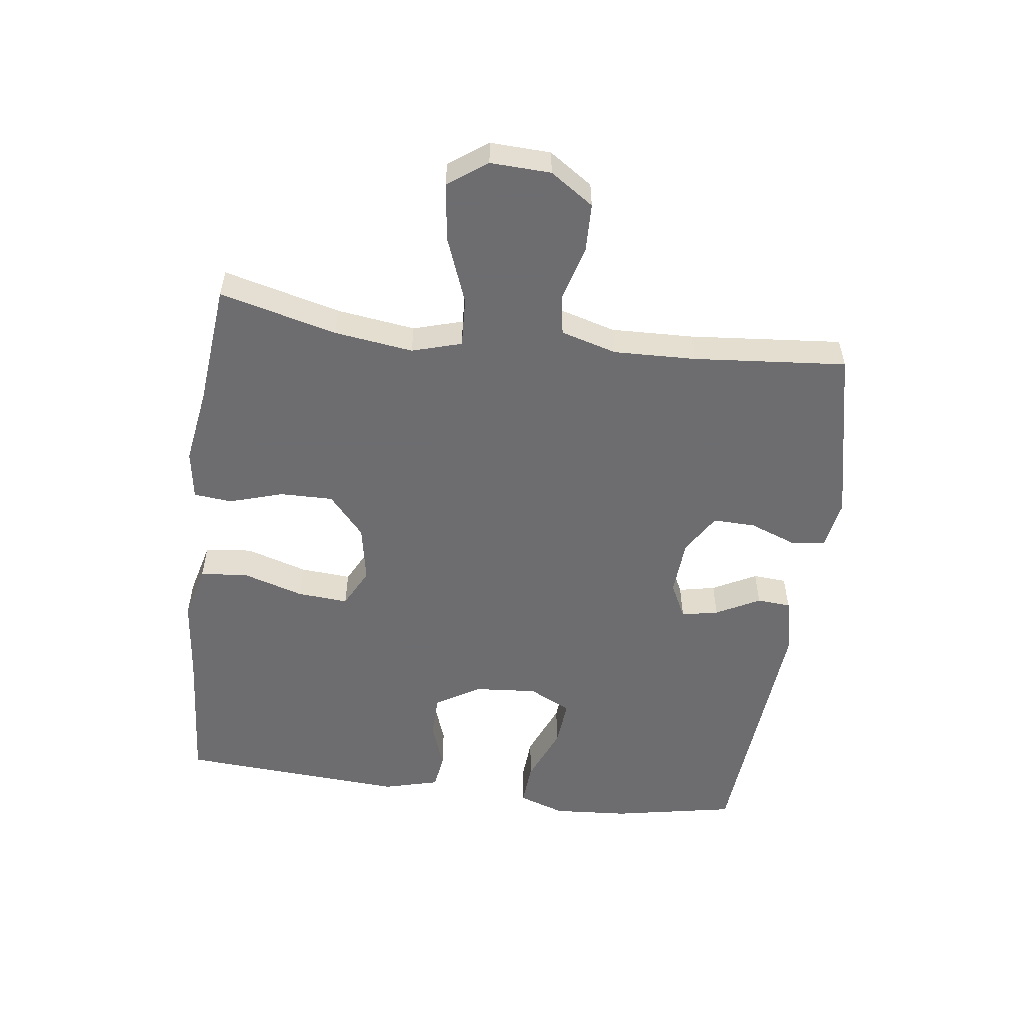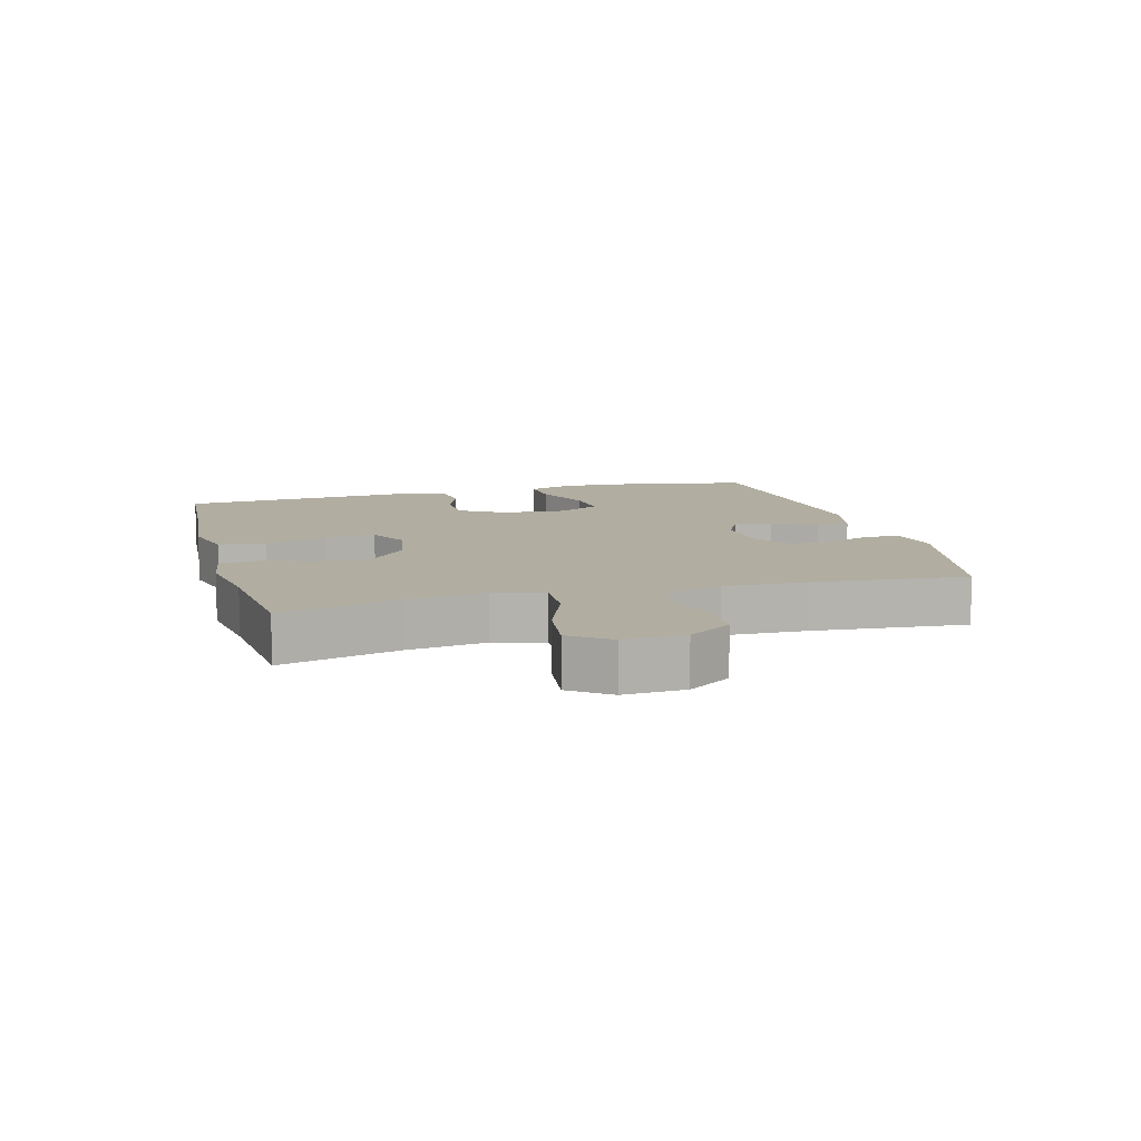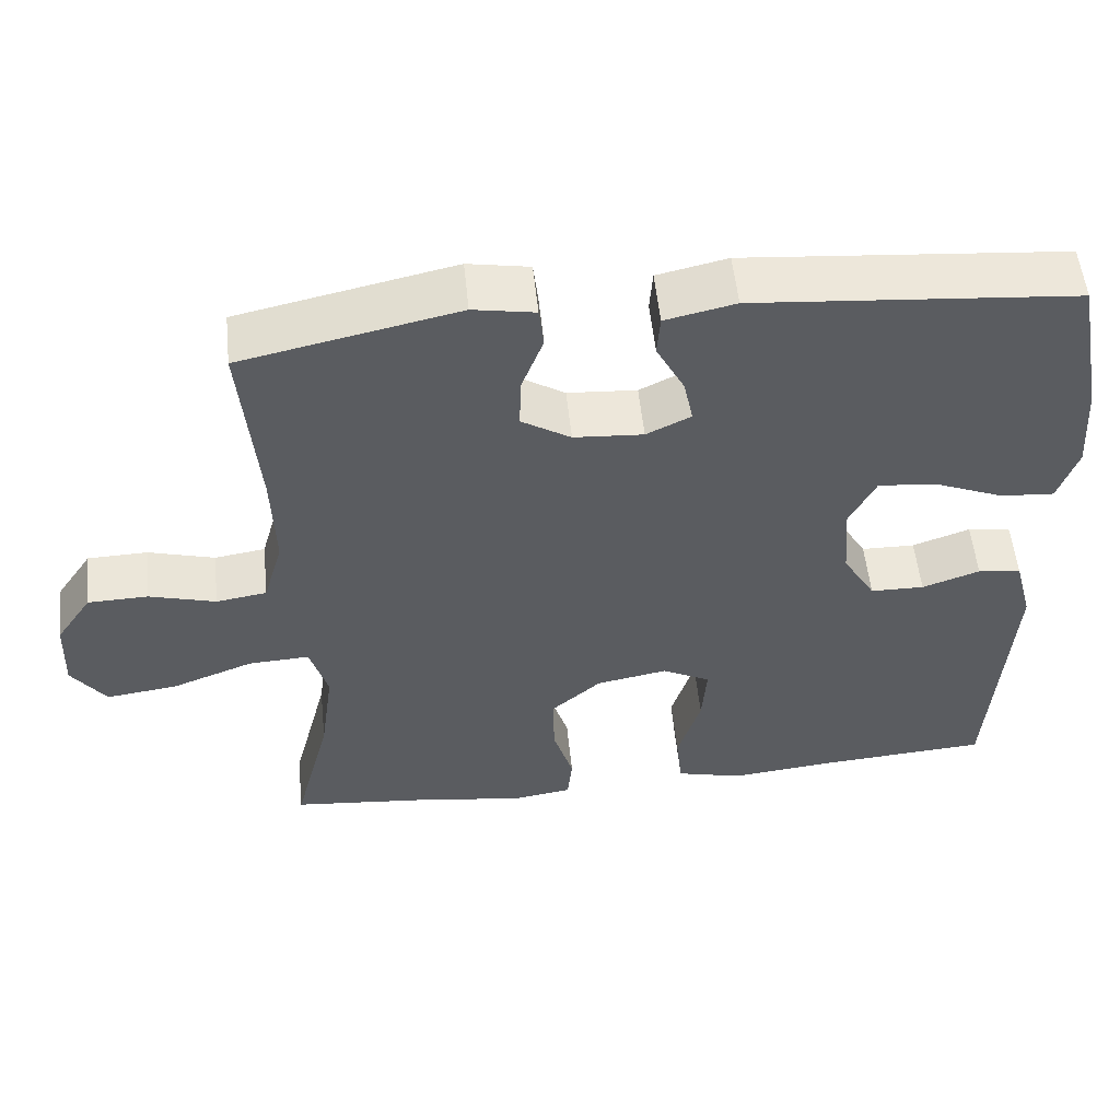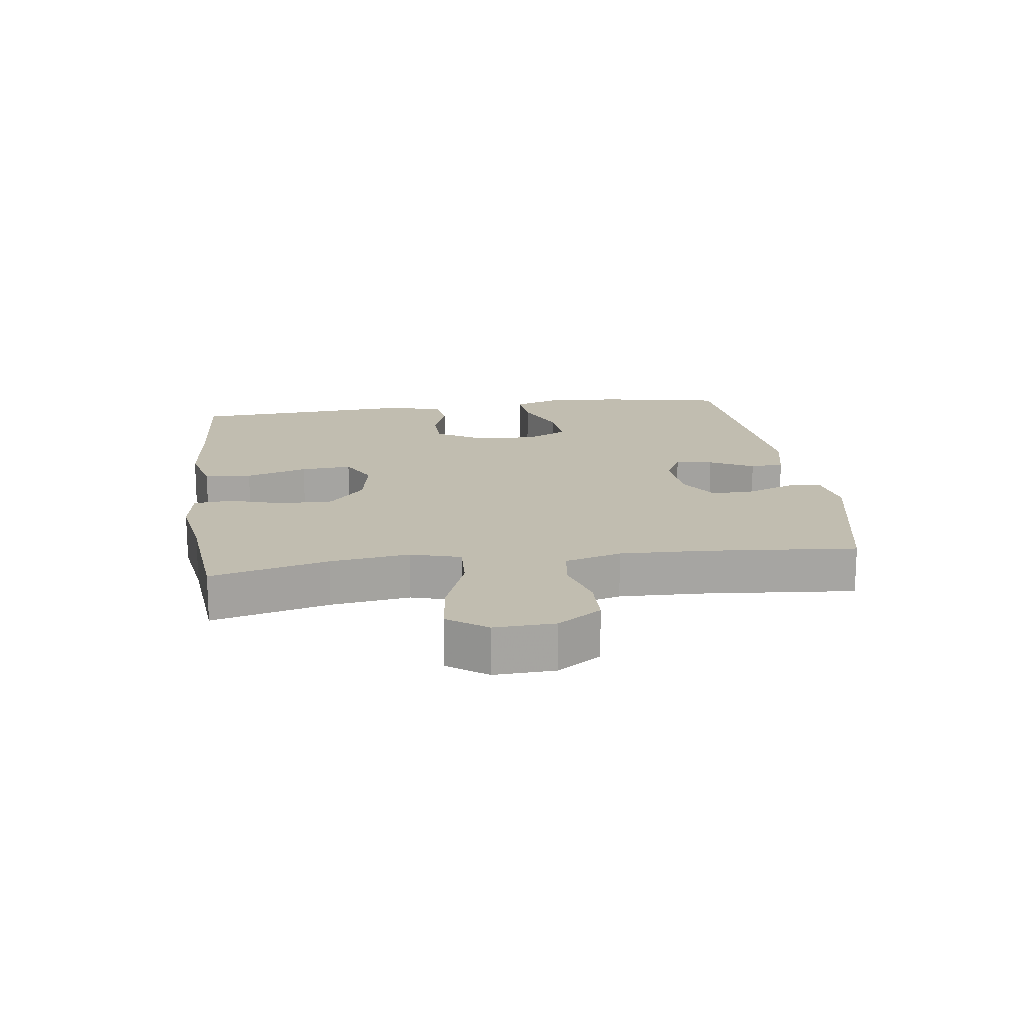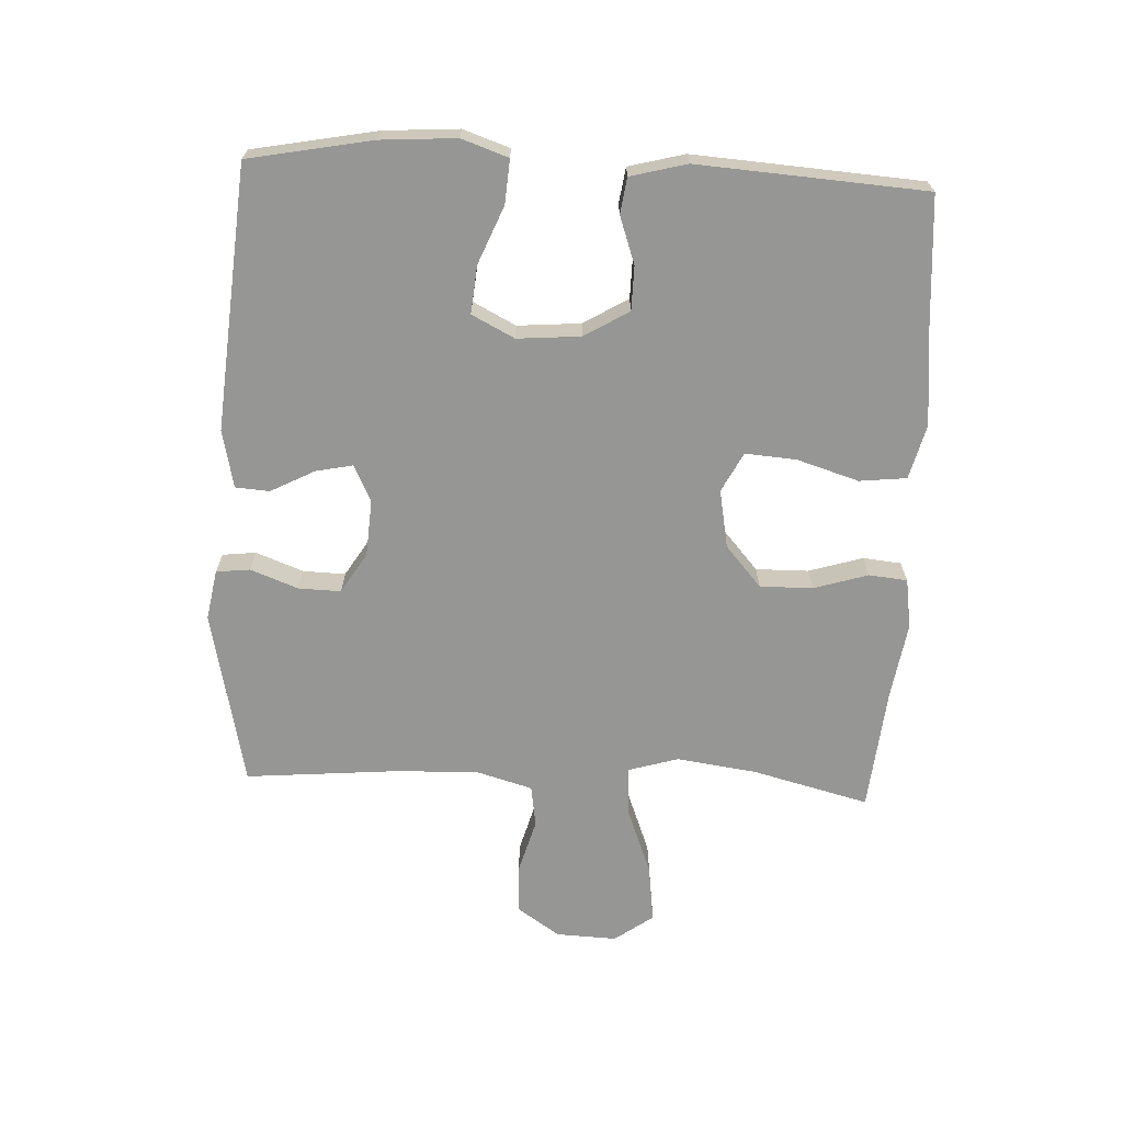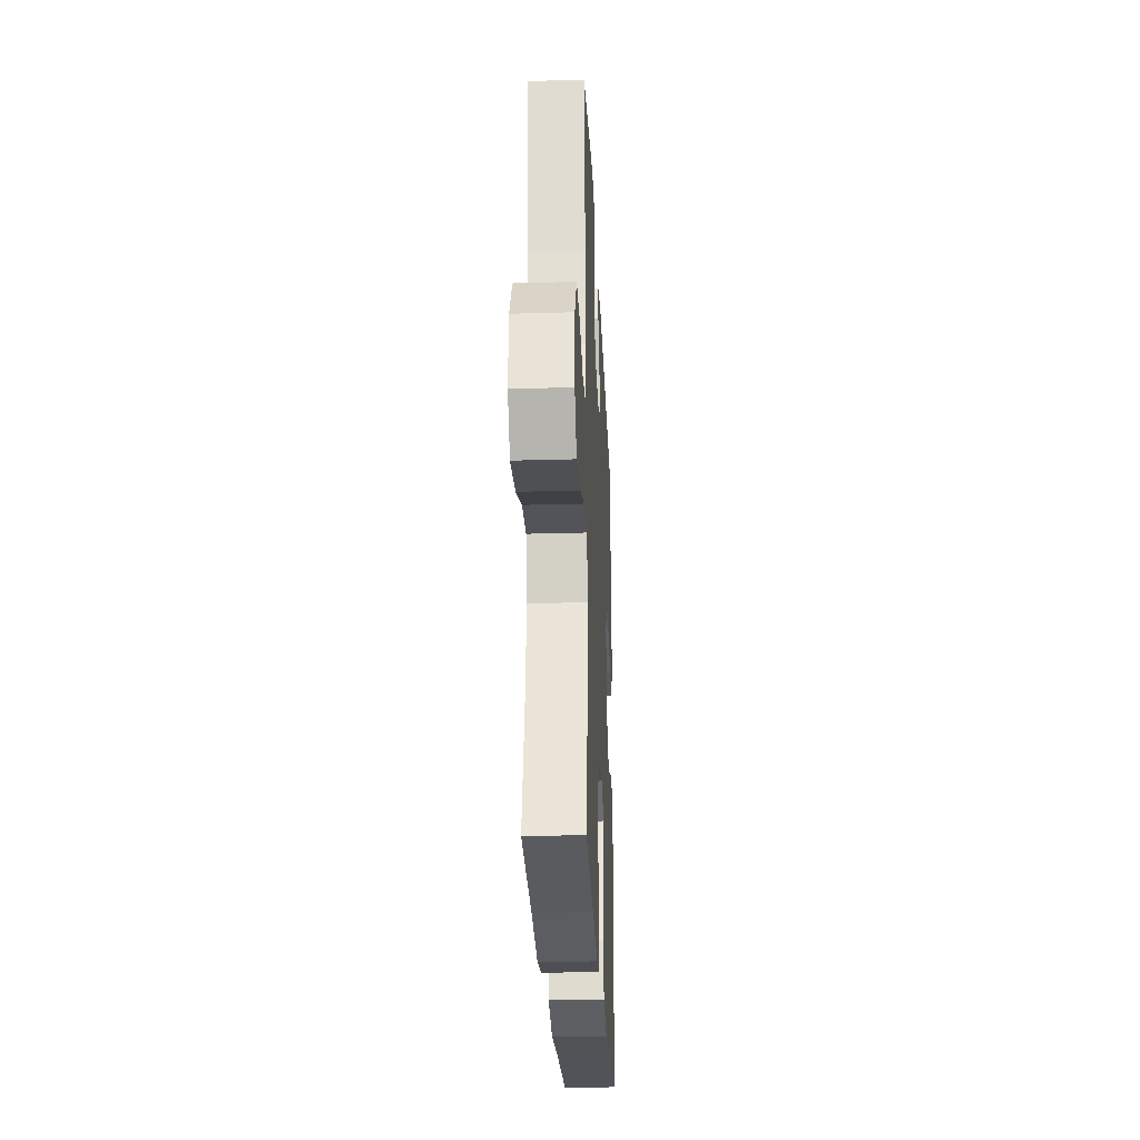
<metadata>
{"format":"obj","ext":"obj","renderer":"f3d","projection":"perspective","resolution":1024,"background":"white","views":[{"elev":-54.1,"azim":-97.4,"up":"+Y"},{"elev":10.3,"azim":-105.3,"up":"+Y"},{"elev":54.4,"azim":-5.9,"up":"+Z"},{"elev":16.7,"azim":-97.8,"up":"+Y"},{"elev":-67.7,"azim":87.3,"up":"+Y"},{"elev":-26.7,"azim":-87.4,"up":"+Z"}]}
</metadata>
<code>
v -0.5 0.07 0.5
v -0.223 0.07 0.56
v -0.144 0.07 0.546
v -0.138 0.07 0.493
v -0.166 0.07 0.419
v -0.168 0.07 0.352
v -0.105 0.07 0.313
v -0.016 0.07 0.307
v 0.041 0.07 0.335
v 0.029 0.07 0.393
v -0.007 0.07 0.462
v -0.003 0.07 0.515
v 0.087 0.07 0.535
v 0.5 0.07 0.5
v 0.537 0.07 0.306
v 0.545 0.07 0.188
v 0.52 0.07 0.115
v 0.451 0.07 0.12
v 0.361 0.07 0.157
v 0.286 0.07 0.164
v 0.252 0.07 0.097
v 0.26 0.07 -0.002
v 0.302 0.07 -0.072
v 0.371 0.07 -0.073
v 0.445 0.07 -0.047
v 0.501 0.07 -0.055
v 0.524 0.07 -0.143
v 0.5 0.07 -0.5
v 0.277 0.07 -0.516
v 0.146 0.07 -0.53
v 0.06 0.07 -0.508
v 0.052 0.07 -0.434
v 0.082 0.07 -0.337
v 0.088 0.07 -0.257
v 0.026 0.07 -0.225
v -0.065 0.07 -0.242
v -0.129 0.07 -0.298
v -0.128 0.07 -0.381
v -0.102 0.07 -0.466
v -0.108 0.07 -0.526
v -0.186 0.07 -0.538
v -0.306 0.07 -0.519
v -0.5 0.07 -0.5
v -0.453 0.07 -0.316
v -0.436 0.07 -0.192
v -0.459 0.07 -0.114
v -0.537 0.07 -0.118
v -0.642 0.07 -0.158
v -0.733 0.07 -0.17
v -0.777 0.07 -0.109
v -0.773 0.07 -0.014
v -0.727 0.07 0.054
v -0.65 0.07 0.056
v -0.565 0.07 0.032
v -0.5 0.07 0.042
v -0.475 0.07 0.13
v -0.479 0.07 0.259
v -0.5 0 0.5
v -0.223 0 0.56
v -0.144 0 0.546
v -0.138 0 0.493
v -0.166 0 0.419
v -0.168 0 0.352
v -0.105 0 0.313
v -0.016 0 0.307
v 0.041 0 0.335
v 0.029 0 0.393
v -0.007 0 0.462
v -0.003 0 0.515
v 0.087 0 0.535
v 0.5 0 0.5
v 0.537 0 0.306
v 0.545 0 0.188
v 0.52 0 0.115
v 0.451 0 0.12
v 0.361 0 0.157
v 0.286 0 0.164
v 0.252 0 0.097
v 0.26 0 -0.002
v 0.302 0 -0.072
v 0.371 0 -0.073
v 0.445 0 -0.047
v 0.501 0 -0.055
v 0.524 0 -0.143
v 0.5 0 -0.5
v 0.277 0 -0.516
v 0.146 0 -0.53
v 0.06 0 -0.508
v 0.052 0 -0.434
v 0.082 0 -0.337
v 0.088 0 -0.257
v 0.026 0 -0.225
v -0.065 0 -0.242
v -0.129 0 -0.298
v -0.128 0 -0.381
v -0.102 0 -0.466
v -0.108 0 -0.526
v -0.186 0 -0.538
v -0.306 0 -0.519
v -0.5 0 -0.5
v -0.453 0 -0.316
v -0.436 0 -0.192
v -0.459 0 -0.114
v -0.537 0 -0.118
v -0.642 0 -0.158
v -0.733 0 -0.17
v -0.777 0 -0.109
v -0.773 0 -0.014
v -0.727 0 0.054
v -0.65 0 0.056
v -0.565 0 0.032
v -0.5 0 0.042
v -0.475 0 0.13
v -0.479 0 0.259
f 51 52 53 54
f 51 54 55
f 50 51 55
f 47 48 49 50
f 46 47 50 55
f 45 46 55 56
f 42 43 44
f 42 44 45
f 38 39 40 41
f 37 38 41 42
f 30 31 32 33
f 29 30 33 34
f 28 29 34
f 27 28 34
f 24 25 26 27
f 23 24 27 34
f 22 23 34 35
f 16 17 18 19
f 16 19 20
f 15 16 20
f 14 15 20
f 13 14 20
f 10 11 12 13
f 9 10 13 20
f 8 9 20 21
f 2 3 4 5
f 57 1 2 5
f 57 5 6
f 56 57 6 7
f 37 42 45 56
f 36 37 56 7
f 21 22 35 36
f 7 8 21 36
f 111 110 109 108
f 112 111 108
f 112 108 107
f 107 106 105 104
f 112 107 104 103
f 113 112 103 102
f 101 100 99
f 102 101 99
f 98 97 96 95
f 99 98 95 94
f 90 89 88 87
f 91 90 87 86
f 91 86 85
f 91 85 84
f 84 83 82 81
f 91 84 81 80
f 92 91 80 79
f 76 75 74 73
f 77 76 73
f 77 73 72
f 77 72 71
f 77 71 70
f 70 69 68 67
f 77 70 67 66
f 78 77 66 65
f 62 61 60 59
f 62 59 58 114
f 63 62 114
f 64 63 114 113
f 113 102 99 94
f 64 113 94 93
f 93 92 79 78
f 93 78 65 64
f 1 58 59 2
f 2 59 60 3
f 3 60 61 4
f 4 61 62 5
f 5 62 63 6
f 6 63 64 7
f 7 64 65 8
f 8 65 66 9
f 9 66 67 10
f 10 67 68 11
f 11 68 69 12
f 12 69 70 13
f 13 70 71 14
f 14 71 72 15
f 15 72 73 16
f 16 73 74 17
f 17 74 75 18
f 18 75 76 19
f 19 76 77 20
f 20 77 78 21
f 21 78 79 22
f 22 79 80 23
f 23 80 81 24
f 24 81 82 25
f 25 82 83 26
f 26 83 84 27
f 27 84 85 28
f 28 85 86 29
f 29 86 87 30
f 30 87 88 31
f 31 88 89 32
f 32 89 90 33
f 33 90 91 34
f 34 91 92 35
f 35 92 93 36
f 36 93 94 37
f 37 94 95 38
f 38 95 96 39
f 39 96 97 40
f 40 97 98 41
f 41 98 99 42
f 42 99 100 43
f 43 100 101 44
f 44 101 102 45
f 45 102 103 46
f 46 103 104 47
f 47 104 105 48
f 48 105 106 49
f 49 106 107 50
f 50 107 108 51
f 51 108 109 52
f 52 109 110 53
f 53 110 111 54
f 54 111 112 55
f 55 112 113 56
f 56 113 114 57
f 57 114 58 1

</code>
